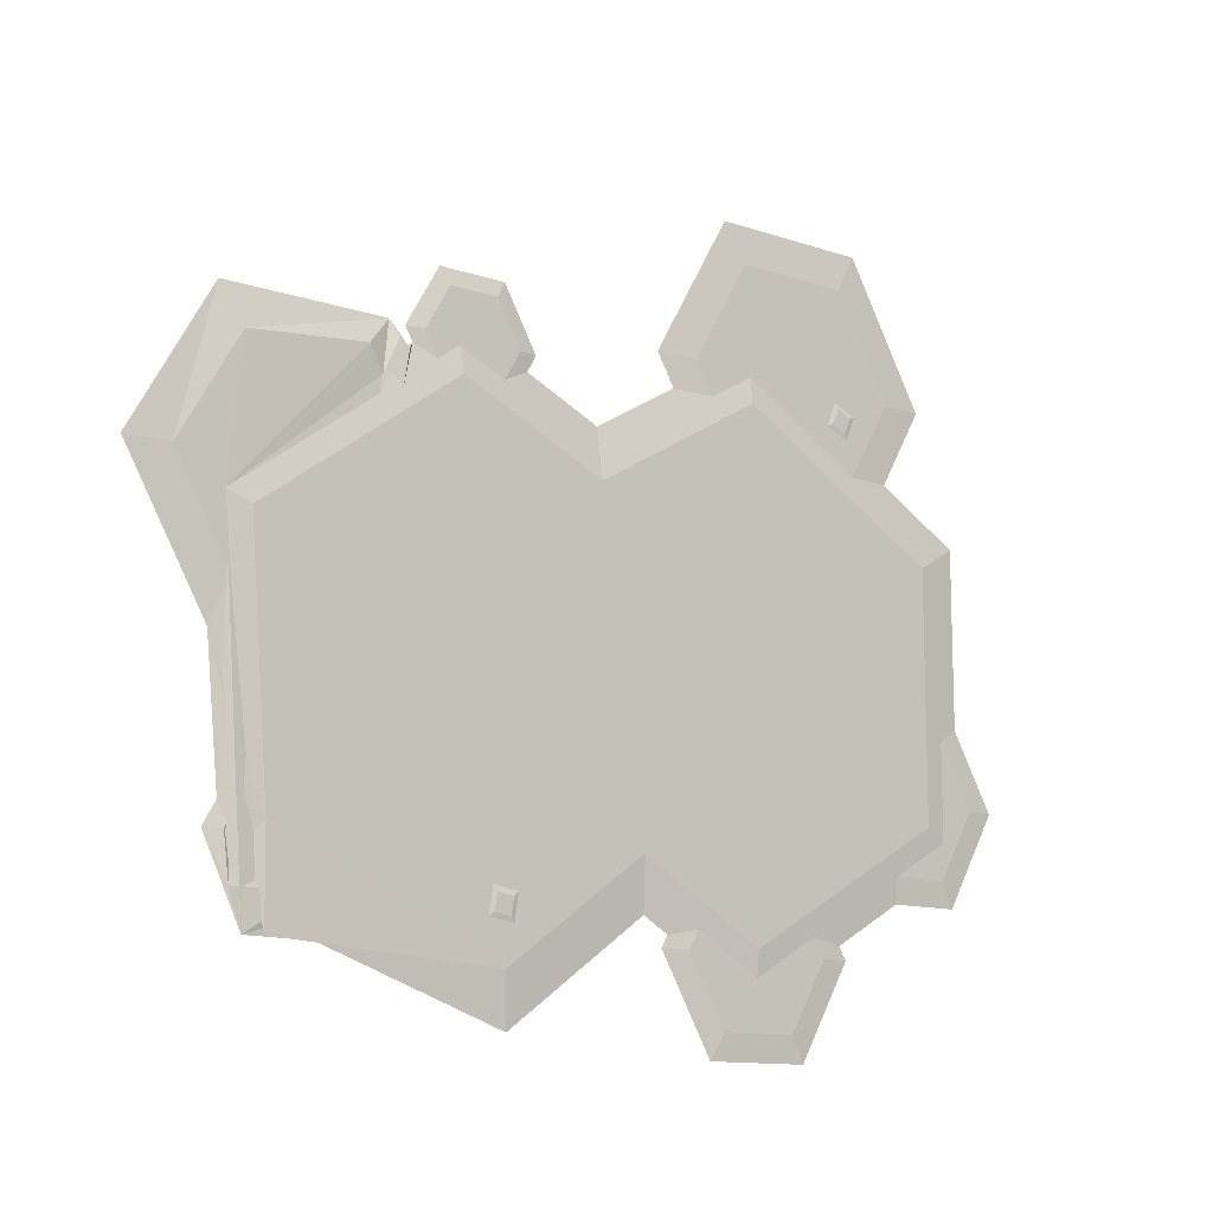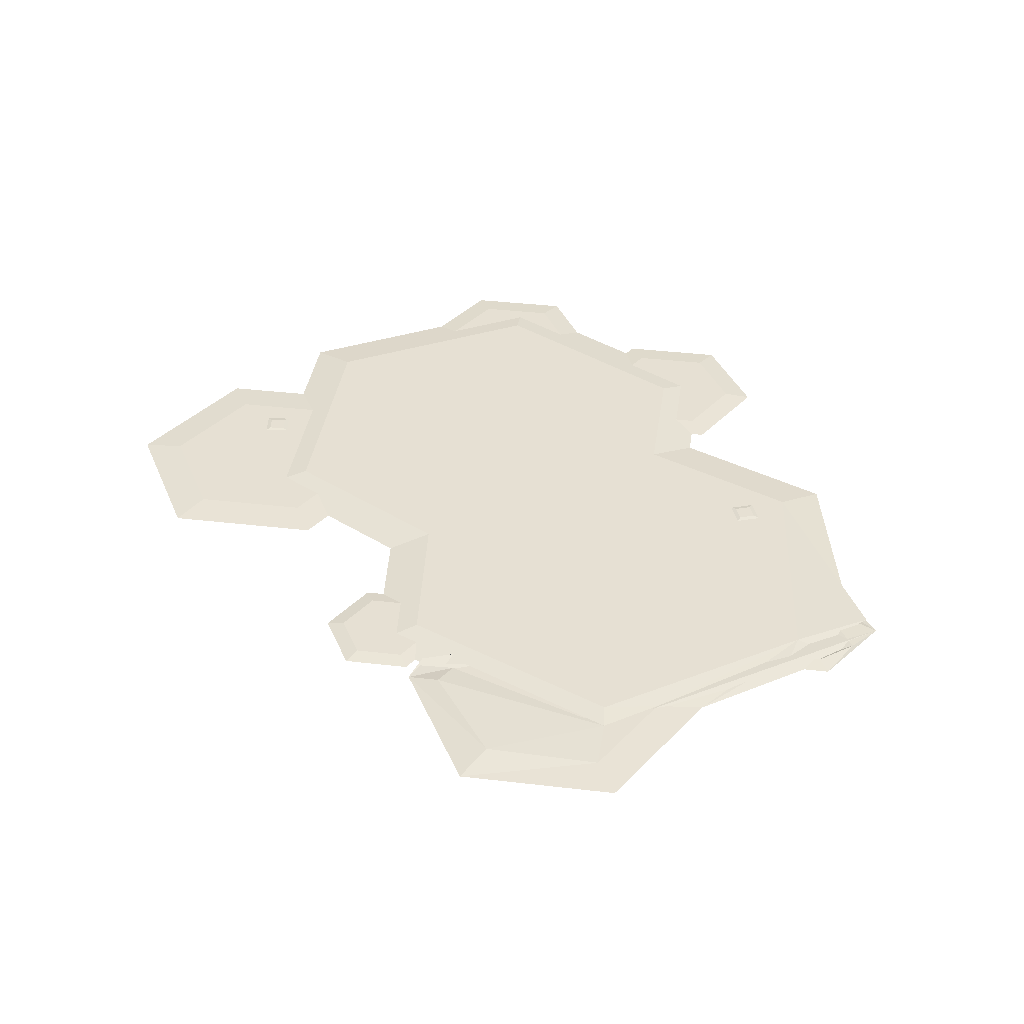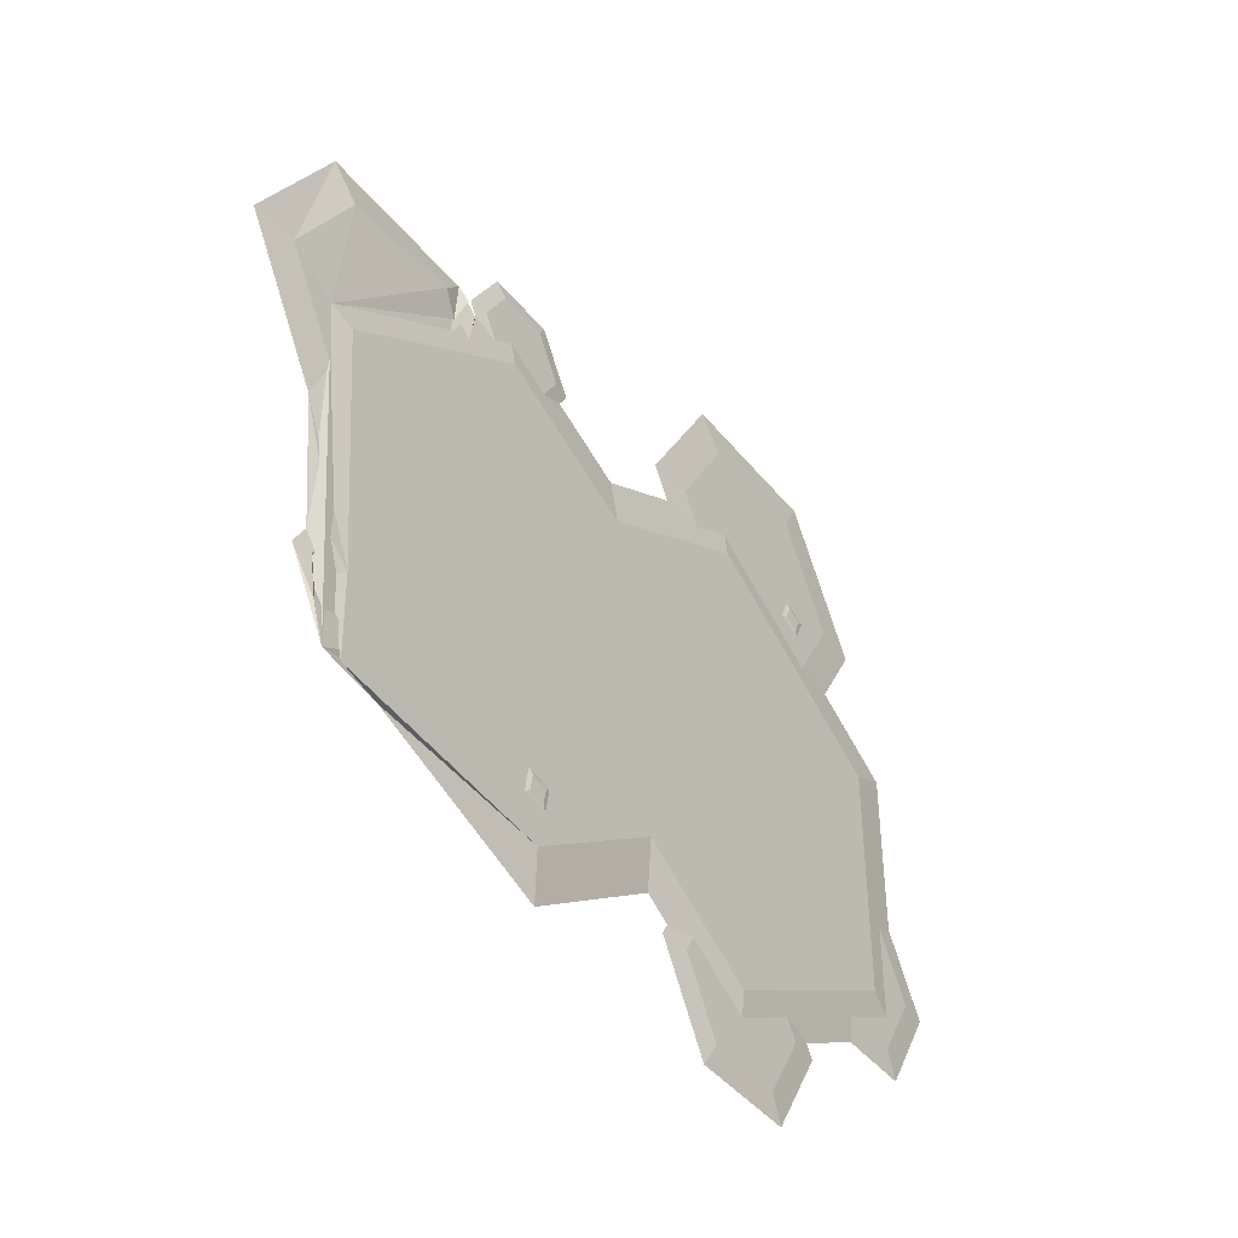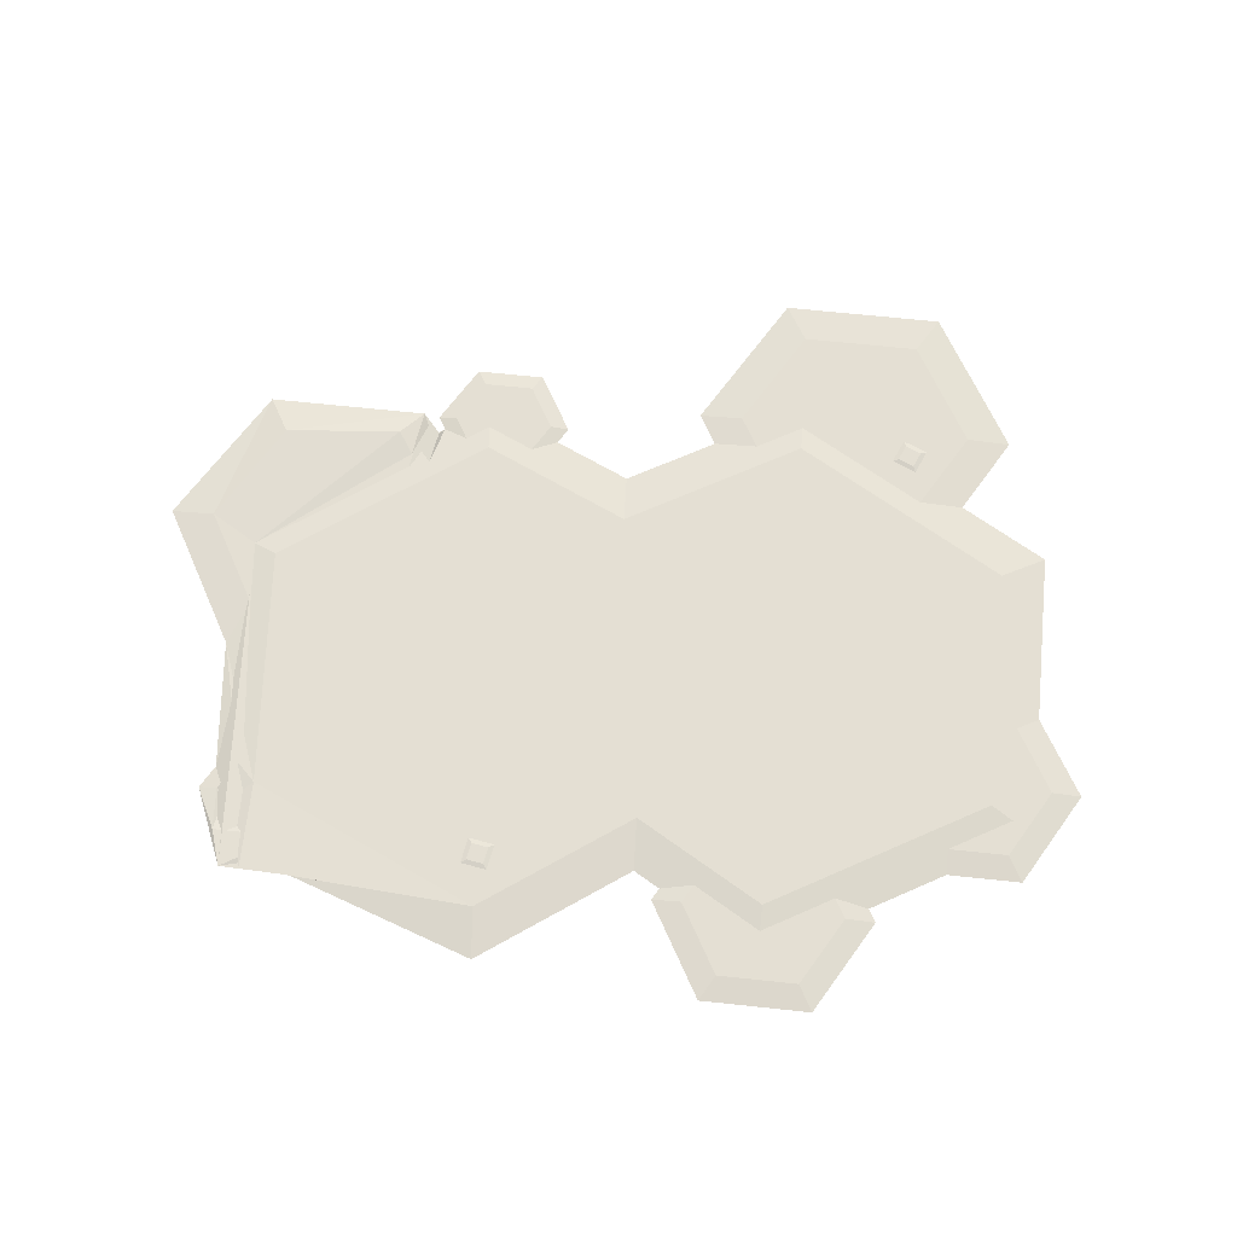
<metadata>
{"format":"obj","ext":"obj","renderer":"f3d","projection":"perspective","resolution":1024,"background":"white","views":[{"elev":-12.0,"azim":141.1,"up":"+Z"},{"elev":38.3,"azim":68.4,"up":"+Y"},{"elev":-43.3,"azim":125.7,"up":"+Z"},{"elev":66.7,"azim":-173.9,"up":"+Y"}]}
</metadata>
<code>
o rock-flat
v 14.15 -4.479 -14.6
v 13.89 -4.582 -14.14
v 13.72 -4.71 -15.34
v 16.88 -4.582 -11.27
v 17.64 -4.582 -12.58
v 17.89 -4.71 -11.52
v 18.5 -4.71 -12.58
v 17.24 -4.761 -12.85
v 17.47 -4.443 -14.6
v 16.91 -4.417 -16.31
v 18.5 -4.71 -5.359
v 16.88 -4.507 -11.27
v 17.89 -4.71 -11.52
v 15.98 -4.454 -12.16
v 16.73 -4.582 -12.85
v 17.67 -4.582 -3.236
v 16.9 -4.454 -0.639
v 17.97 -4.582 -0.1493
v -17.71 -4.454 -9.702
v -7.689 -4.454 -15.49
v -17.71 -4.454 1.873
v -7.689 -4.454 7.661
v -1.663 -4.454 -12.01
v 0.5013 -4.454 2.932
v 5.224 -4.454 -16.94
v 7.483 -4.454 6.099
v 9.762 -4.71 6.993
v 8.637 -4.582 6.535
v 10.25 -4.71 6.646
v 11.18 -4.582 4.715
v 7.599 -4.582 7.279
v 4.993 -4.71 -19.3
v 13.72 -4.71 -16.31
v 15.97 -4.403 -16.27
v -7.689 -4.582 -16.68
v -4.55 -4.582 -14.86
v -1.782 -4.71 -14.45
v -3.012 -4.71 -15.16
v -18.74 -4.582 -10.29
v -15.86 -4.582 -11.96
v -10.93 -4.582 -14.8
v -12.47 -4.71 -15.1
v -15.86 -4.71 -13.14
v -7.689 -4.582 8.847
v -13.64 -4.582 5.409
v -19.77 -4.71 3.059
v -15.69 -4.71 5.411
v -19.77 -4.71 -5.185
v -18.74 -4.582 -5.774
v -3.481 -4.71 7.602
v -5.531 -4.582 7.6
v 0.614 -4.71 5.238
v 5.383 -4.582 6.274
v 4.185 -4.71 6.858
v -12.82 -4.71 -15.71
v -12.47 -4.71 -15.1
v -10.29 -4.71 -20.09
v -6.424 -4.71 15.65
v -5.227 -4.71 -20.09
v -14.01 -4.71 15.65
v -17.81 -4.71 9.077
v -15.86 -4.71 -13.14
v -19.3 -4.71 -13.14
v -19.77 -4.71 3.059
v -21.83 -4.71 -8.759
v -3.481 -4.71 7.602
v -2.629 -4.71 9.077
v -3.012 -4.71 -15.16
v -2.697 -4.71 -15.71
v 0.614 -4.71 5.238
v -1.782 -4.71 -14.45
v 4.993 -4.71 -19.3
v 4.185 -4.71 6.858
v 5.341 -4.71 10.38
v 3.747 -4.71 7.618
v 8.529 -4.71 10.38
v 9.762 -4.71 6.993
v 10.12 -4.71 7.618
v 9.998 -4.537 6.67
v 10.88 -4.71 7.743
v 18.47 -4.71 7.743
v 17.89 -4.71 -11.52
v 18.5 -4.71 -12.58
v 18.5 -4.71 -5.359
v 22.26 -4.71 1.169
v -20.46 -4.582 -8.759
v -18.74 -4.582 -5.774
v -18.62 -4.582 -11.96
v -19.77 -4.71 -5.185
v -19.3 -4.71 -13.14
v -15.86 -4.71 -13.14
v 9.262 -4.582 7.618
v 10.12 -4.71 7.618
v 8.529 -4.71 10.38
v 5.341 -4.71 10.38
v 8.098 -4.582 9.633
v 5.771 -4.582 9.633
v 4.608 -4.582 7.618
v 5.383 -4.582 6.274
v 7.599 -4.582 7.279
v 3.747 -4.71 7.618
v 4.185 -4.71 6.858
v 14.64 -4.582 5.278
v 15.43 -4.582 4.333
v 13.69 -4.582 4.484
v 14.49 -4.582 3.539
v 15.13 -4.535 4.36
v 14.61 -4.535 4.974
v 14.51 -4.535 3.843
v 14 -4.535 4.458
v 5.838 -4.454 -13.77
v 6.045 -4.454 -14.98
v 4.621 -4.454 -13.97
v 4.828 -4.454 -15.19
v 5.795 -4.407 -14.81
v 5.661 -4.407 -14.01
v 5.005 -4.407 -14.94
v 4.87 -4.407 -14.15
v -12.18 -4.582 7.506
v -13.32 -4.582 7.022
v -12.67 -4.582 8.641
v -13.8 -4.582 8.158
v -13.2 -4.535 7.306
v -12.46 -4.535 7.62
v -13.52 -4.535 8.044
v -12.78 -4.535 8.358
v -12.82 -4.71 -15.71
v -10.29 -4.71 -20.09
v -11.45 -4.582 -15.71
v -9.604 -4.582 -18.9
v -4.063 -4.582 -15.71
v -3.012 -4.71 -15.16
v -2.697 -4.71 -15.71
v -5.91 -4.582 -18.9
v -5.227 -4.71 -20.09
v -17.81 -4.71 9.077
v -15.76 -4.582 9.077
v -13.64 -4.582 5.409
v -6.424 -4.71 15.65
v -14.01 -4.71 15.65
v -7.449 -4.582 13.88
v -12.99 -4.582 13.88
v -4.679 -4.582 9.077
v -2.629 -4.71 9.077
v -5.531 -4.582 7.6
v -3.481 -4.71 7.602
v -7.689 -4.582 8.847
v 10.55 -4.44 6.974
v 11.18 -4.606 5.418
v 10.88 -4.71 7.743
v 11.9 -4.447 6.505
v 18.47 -4.71 7.743
v 17.44 -4.434 5.968
v 17.67 -4.582 -3.236
v 18.5 -4.71 -5.359
v 20.22 -4.582 1.169
v 22.26 -4.71 1.169
v 17.97 -4.582 -0.1493
f 3 2 1
f 6 5 4
f 5 6 7
f 8 1 2
f 1 8 9
f 9 8 5
f 5 8 4
f 7 9 5
f 9 7 10
f 1 10 3
f 10 1 9
f 13 12 11
f 14 11 12
f 14 12 15
f 14 16 11
f 17 16 14
f 16 17 18
f 11 12 13
f 12 11 14
f 15 12 14
f 11 16 14
f 14 16 17
f 18 17 16
f 21 20 19
f 20 21 22
f 20 22 23
f 23 22 24
f 23 24 25
f 25 24 26
f 25 26 14
f 14 26 17
f 19 20 21
f 22 21 20
f 23 22 20
f 24 22 23
f 25 24 23
f 26 24 25
f 14 26 25
f 17 26 14
f 29 28 27
f 28 29 30
f 26 28 30
f 28 26 31
f 26 30 17
f 17 30 18
f 27 28 29
f 30 29 28
f 30 28 26
f 31 26 28
f 17 30 26
f 18 30 17
f 25 33 32
f 33 25 34
f 14 34 25
f 34 14 15
f 32 33 25
f 34 25 33
f 25 34 14
f 15 14 34
f 20 36 35
f 23 36 20
f 37 36 23
f 36 37 38
f 35 36 20
f 20 36 23
f 23 36 37
f 38 37 36
f 23 32 37
f 32 23 25
f 37 32 23
f 25 23 32
f 19 40 39
f 40 19 41
f 20 41 19
f 41 20 35
f 42 40 41
f 40 42 43
f 39 40 19
f 41 19 40
f 19 41 20
f 35 20 41
f 41 40 42
f 43 42 40
f 22 45 44
f 21 45 22
f 46 45 21
f 45 46 47
f 44 45 22
f 22 45 21
f 21 45 46
f 47 46 45
f 21 48 46
f 48 21 49
f 49 21 19
f 49 19 39
f 46 48 21
f 49 21 48
f 19 21 49
f 39 19 49
f 52 51 50
f 51 52 24
f 51 24 44
f 44 24 22
f 50 51 52
f 24 52 51
f 44 24 51
f 22 24 44
f 26 53 31
f 24 53 26
f 52 53 24
f 53 52 54
f 31 53 26
f 26 53 24
f 24 53 52
f 54 52 53
f 57 56 55
f 58 56 57
f 58 57 59
f 60 56 58
f 47 56 60
f 60 61 47
f 47 62 56
f 47 63 62
f 64 63 47
f 48 63 64
f 63 48 65
f 58 59 66
f 58 66 67
f 59 68 66
f 68 59 69
f 68 70 66
f 70 68 71
f 70 71 72
f 70 72 73
f 74 73 72
f 73 74 75
f 74 72 33
f 74 33 76
f 76 33 77
f 78 76 77
f 77 33 79
f 79 33 80
f 80 33 81
f 81 33 10
f 81 10 82
f 83 82 10
f 81 82 84
f 81 84 85
f 87 39 86
f 39 88 86
f 88 39 40
f 87 65 89
f 65 87 86
f 86 90 65
f 90 86 88
f 88 91 90
f 91 88 40
f 93 28 92
f 28 93 77
f 96 95 94
f 95 96 97
f 93 96 94
f 96 93 92
f 97 99 98
f 99 97 100
f 100 97 96
f 100 96 28
f 28 96 92
f 98 102 101
f 102 98 99
f 97 101 95
f 101 97 98
f 105 104 103
f 104 105 106
f 109 108 107
f 108 109 110
f 107 103 104
f 103 107 108
f 108 105 103
f 105 108 110
f 109 104 106
f 104 109 107
f 105 109 106
f 109 105 110
f 113 112 111
f 112 113 114
f 117 116 115
f 116 117 118
f 115 111 112
f 111 115 116
f 116 113 111
f 113 116 118
f 117 112 114
f 112 117 115
f 113 117 114
f 117 113 118
f 121 120 119
f 120 121 122
f 125 124 123
f 124 125 126
f 123 119 120
f 119 123 124
f 124 121 119
f 121 124 126
f 125 120 122
f 120 125 123
f 121 125 122
f 125 121 126
f 129 128 127
f 128 129 130
f 132 131 36
f 131 132 133
f 41 130 129
f 130 41 35
f 130 35 134
f 134 35 36
f 134 36 131
f 129 42 41
f 42 129 127
f 130 135 128
f 135 130 134
f 133 134 131
f 134 133 135
f 137 47 136
f 47 137 138
f 141 140 139
f 140 141 142
f 140 137 136
f 137 140 142
f 139 143 141
f 143 139 144
f 143 146 145
f 146 143 144
f 142 138 137
f 138 142 147
f 147 142 141
f 147 141 145
f 145 141 143
f 150 149 148
f 149 150 151
f 153 150 152
f 150 153 151
f 156 155 154
f 155 156 157
f 151 158 149
f 158 151 153
f 158 153 156
f 156 154 158
f 152 156 153
f 156 152 157
f 3 2 1
f 6 5 4
f 5 6 7
f 8 1 2
f 1 8 9
f 9 8 5
f 5 8 4
f 7 9 5
f 9 7 10
f 1 10 3
f 10 1 9
f 13 12 11
f 14 11 12
f 14 12 15
f 14 16 11
f 17 16 14
f 16 17 18
f 11 12 13
f 12 11 14
f 15 12 14
f 11 16 14
f 14 16 17
f 18 17 16
f 21 20 19
f 20 21 22
f 20 22 23
f 23 22 24
f 23 24 25
f 25 24 26
f 25 26 14
f 14 26 17
f 19 20 21
f 22 21 20
f 23 22 20
f 24 22 23
f 25 24 23
f 26 24 25
f 14 26 25
f 17 26 14
f 29 28 27
f 28 29 30
f 26 28 30
f 28 26 31
f 26 30 17
f 17 30 18
f 27 28 29
f 30 29 28
f 30 28 26
f 31 26 28
f 17 30 26
f 18 30 17
f 25 33 32
f 33 25 34
f 14 34 25
f 34 14 15
f 32 33 25
f 34 25 33
f 25 34 14
f 15 14 34
f 20 36 35
f 23 36 20
f 37 36 23
f 36 37 38
f 35 36 20
f 20 36 23
f 23 36 37
f 38 37 36
f 23 32 37
f 32 23 25
f 37 32 23
f 25 23 32
f 19 40 39
f 40 19 41
f 20 41 19
f 41 20 35
f 42 40 41
f 40 42 43
f 39 40 19
f 41 19 40
f 19 41 20
f 35 20 41
f 41 40 42
f 43 42 40
f 22 45 44
f 21 45 22
f 46 45 21
f 45 46 47
f 44 45 22
f 22 45 21
f 21 45 46
f 47 46 45
f 21 48 46
f 48 21 49
f 49 21 19
f 49 19 39
f 46 48 21
f 49 21 48
f 19 21 49
f 39 19 49
f 52 51 50
f 51 52 24
f 51 24 44
f 44 24 22
f 50 51 52
f 24 52 51
f 44 24 51
f 22 24 44
f 26 53 31
f 24 53 26
f 52 53 24
f 53 52 54
f 31 53 26
f 26 53 24
f 24 53 52
f 54 52 53
f 57 56 55
f 58 56 57
f 58 57 59
f 60 56 58
f 47 56 60
f 60 61 47
f 47 62 56
f 47 63 62
f 64 63 47
f 48 63 64
f 63 48 65
f 58 59 66
f 58 66 67
f 59 68 66
f 68 59 69
f 68 70 66
f 70 68 71
f 70 71 72
f 70 72 73
f 74 73 72
f 73 74 75
f 74 72 33
f 74 33 76
f 76 33 77
f 78 76 77
f 77 33 79
f 79 33 80
f 80 33 81
f 81 33 10
f 81 10 82
f 83 82 10
f 81 82 84
f 81 84 85
f 87 39 86
f 39 88 86
f 88 39 40
f 87 65 89
f 65 87 86
f 86 90 65
f 90 86 88
f 88 91 90
f 91 88 40
f 93 28 92
f 28 93 77
f 96 95 94
f 95 96 97
f 93 96 94
f 96 93 92
f 97 99 98
f 99 97 100
f 100 97 96
f 100 96 28
f 28 96 92
f 98 102 101
f 102 98 99
f 97 101 95
f 101 97 98
f 105 104 103
f 104 105 106
f 109 108 107
f 108 109 110
f 107 103 104
f 103 107 108
f 108 105 103
f 105 108 110
f 109 104 106
f 104 109 107
f 105 109 106
f 109 105 110
f 113 112 111
f 112 113 114
f 117 116 115
f 116 117 118
f 115 111 112
f 111 115 116
f 116 113 111
f 113 116 118
f 117 112 114
f 112 117 115
f 113 117 114
f 117 113 118
f 121 120 119
f 120 121 122
f 125 124 123
f 124 125 126
f 123 119 120
f 119 123 124
f 124 121 119
f 121 124 126
f 125 120 122
f 120 125 123
f 121 125 122
f 125 121 126
f 129 128 127
f 128 129 130
f 132 131 36
f 131 132 133
f 41 130 129
f 130 41 35
f 130 35 134
f 134 35 36
f 134 36 131
f 129 42 41
f 42 129 127
f 130 135 128
f 135 130 134
f 133 134 131
f 134 133 135
f 137 47 136
f 47 137 138
f 141 140 139
f 140 141 142
f 140 137 136
f 137 140 142
f 139 143 141
f 143 139 144
f 143 146 145
f 146 143 144
f 142 138 137
f 138 142 147
f 147 142 141
f 147 141 145
f 145 141 143
f 150 149 148
f 149 150 151
f 153 150 152
f 150 153 151
f 156 155 154
f 155 156 157
f 151 158 149
f 158 151 153
f 158 153 156
f 156 154 158
f 152 156 153
f 156 152 157

</code>
